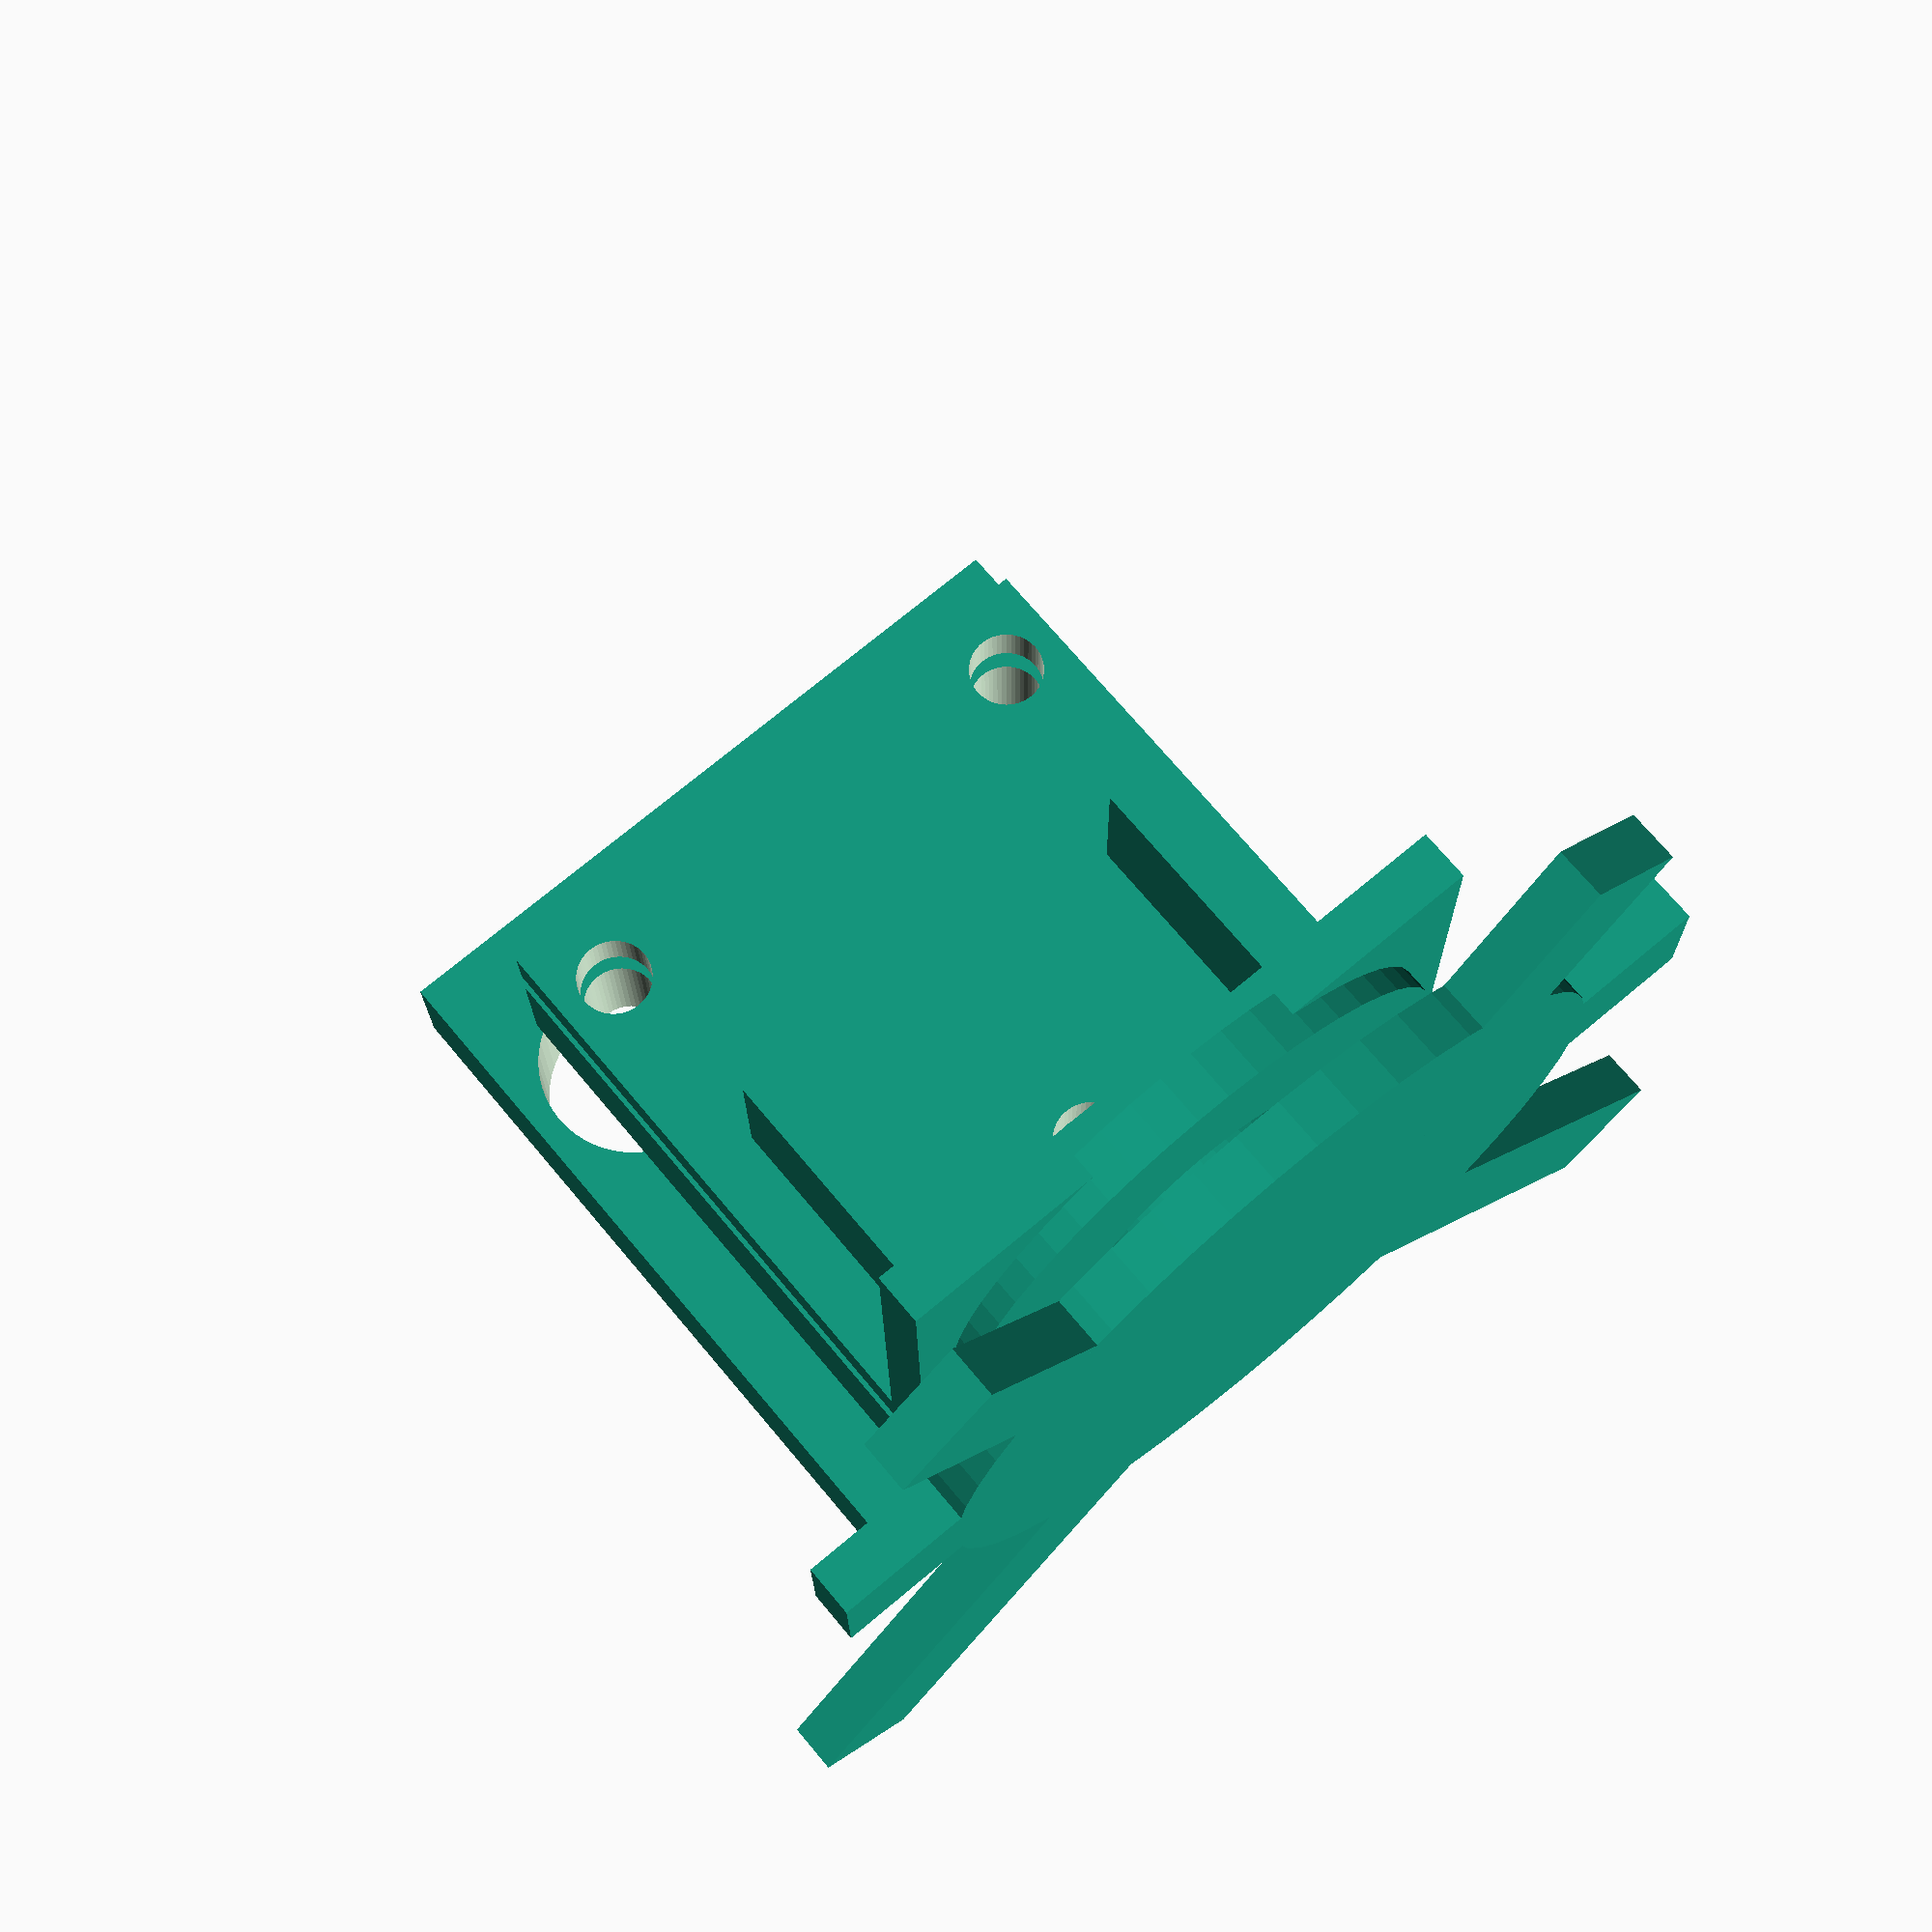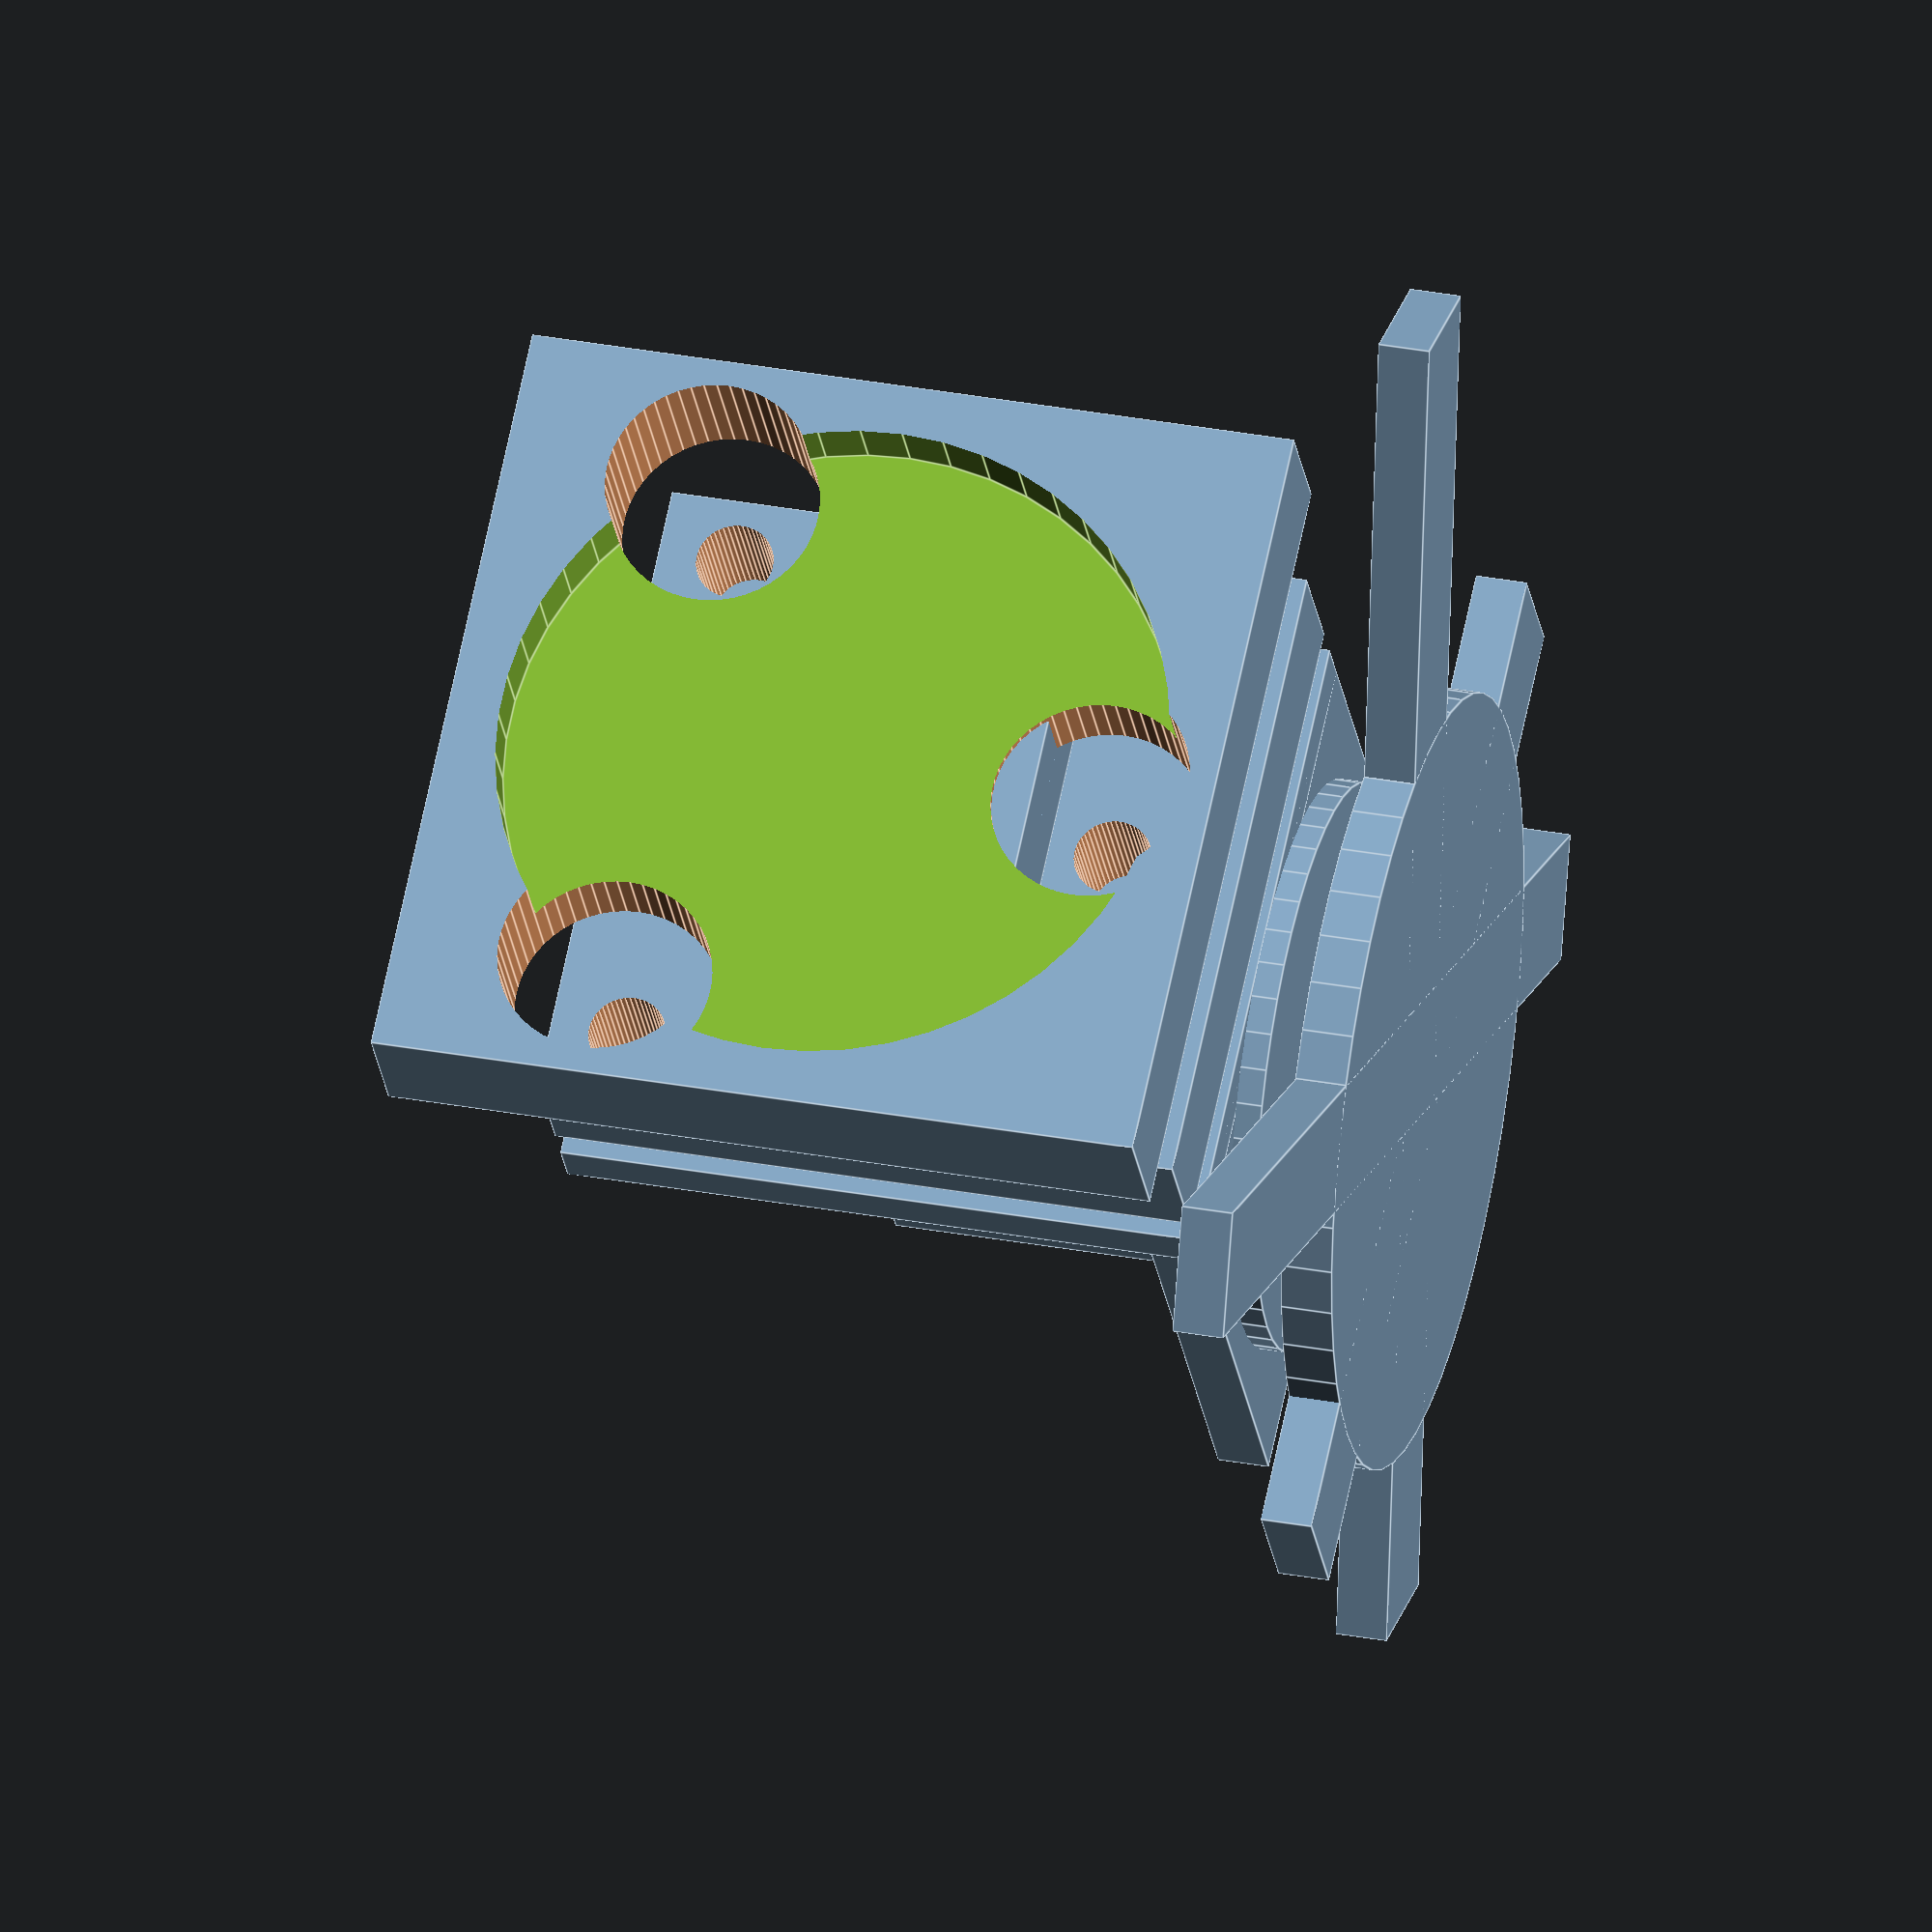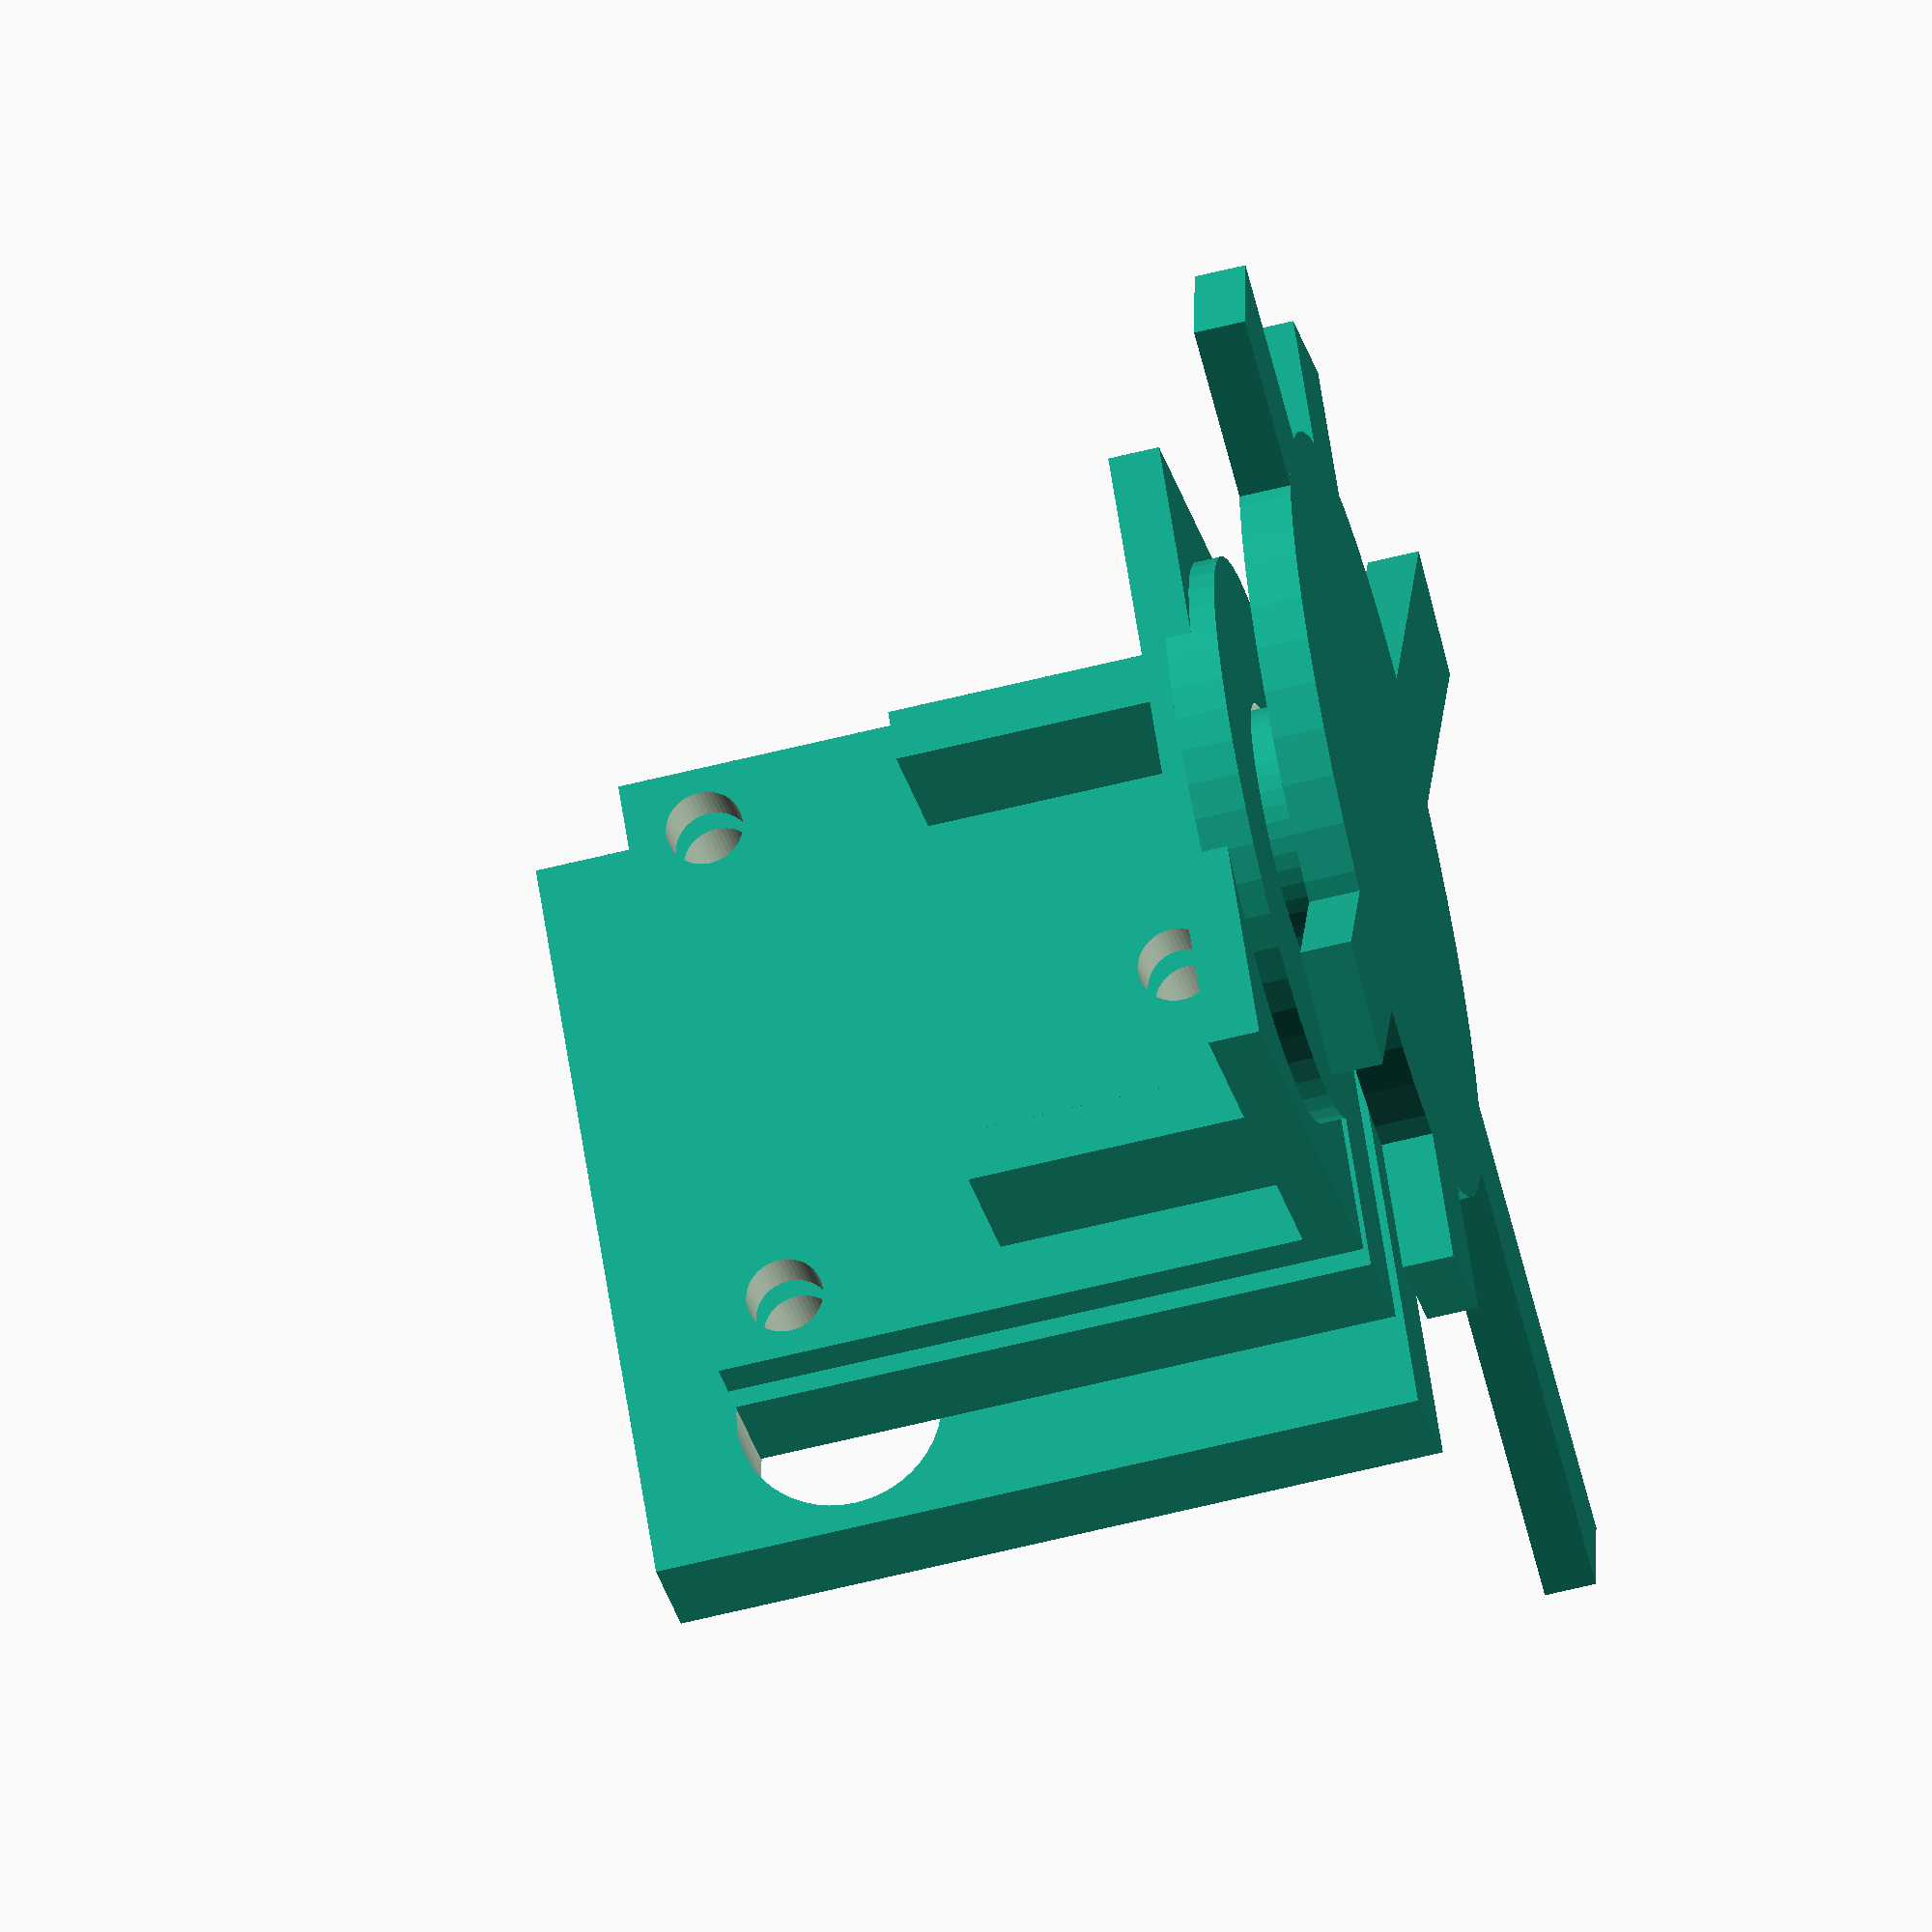
<openscad>
module base(){
	difference(){
		union(){
			cube(size=[50,40,4],center=true);
			translate([0,0,-2]) cylinder(r=22,h=4,$fn=50,center=true);
			translate([0,-20,23]) cube(size=[50,4,50],center=true);
			translate([16,-20,0]) cube(size=[4,15,25]);
			translate([-20,-20,0]) cube(size=[4,15,25]);
		}
		cylinder(r=10.5,h=9,$fn=50,center=true);

		translate([0,-20,8]) rotate([90,0,0]) cylinder(r=3,h=6,$fn=50,center=true);	
		translate([20,-20,42]) rotate([90,0,0]) cylinder(r=3,h=6,$fn=50,center=true);	
		translate([-20,-20,42]) rotate([90,0,0]) cylinder(r=3,h=6,$fn=50,center=true);	
	}
}

module collimatingMirrorMount(){
	difference(){
		translate([0,-30,23]) cube(size=[50,10,50],center=true);
		translate([0,-30,8]) rotate([90,0,0]) cylinder(r=3,h=12,$fn=50,center=true);	
		translate([20,-30,42]) rotate([90,0,0]) cylinder(r=3,h=12,$fn=50,center=true);	
		translate([-20,-30,42]) rotate([90,0,0]) cylinder(r=3,h=12,$fn=50,center=true);	
		translate([0,-33,28]) rotate([90,0,0]) color([0.5,0.7,0.2]) cylinder(r=11,h=5,$fn=50,center=true);
	}
}

module FocusingMirrorMount(){
	difference(){
		translate([0,-30,23]) cube(size=[50,10,50],center=true);
		translate([0,-30,8]) rotate([90,0,0]) cylinder(r=3,h=12,$fn=50,center=true);	
		translate([20,-30,42]) rotate([90,0,0]) cylinder(r=3,h=12,$fn=50,center=true);	
		translate([-20,-30,42]) rotate([90,0,0]) cylinder(r=3,h=12,$fn=50,center=true);	
	}
	translate([0,-40,23]) cube(size=[20,10,20],center=true);
	difference(){
		translate([0,-45,28]) cube(size=[60,10,60],center=true);
		translate([0,-48,28]) rotate([90,0,0]) color([0.5,0.7,0.2]) cylinder(r=26,h=5,$fn=50,center=true);
		translate([0,-45,8]) rotate([90,0,0]) cylinder(r=8,h=12,$fn=50,center=true);	
		translate([20,-45,42]) rotate([90,0,0]) cylinder(r=8,h=12,$fn=50,center=true);	
		translate([-20,-45,42]) rotate([90,0,0]) cylinder(r=8,h=12,$fn=50,center=true);	
	}
}

module gratingMount(){
	difference(){
		translate([0,-30,23]) cube(size=[50,10,50],center=true);
		translate([0,-34,8]) rotate([90,0,0]) cylinder(r=3,h=12,$fn=50,center=true);	
		translate([20,-30,42]) rotate([90,0,0]) cylinder(r=3,h=12,$fn=50,center=true);	
		translate([-20,-30,42]) rotate([90,0,0]) cylinder(r=3,h=12,$fn=50,center=true);	
		translate([0,-33,28]) cube(size=[26,5,26],center=true);
	}
}

module detectorMount(){
	difference(){
		translate([0,-30,23]) cube(size=[50,10,50],center=true);
		translate([0,-30,8]) rotate([90,0,0]) cylinder(r=3,h=12,$fn=50,center=true);	
		translate([20,-30,42]) rotate([90,0,0]) cylinder(r=3,h=12,$fn=50,center=true);	
		translate([-20,-30,42]) rotate([90,0,0]) cylinder(r=3,h=12,$fn=50,center=true);	
		translate([0,-33,28]) rotate([90,0,0]) color([0.5,0.7,0.2]) cylinder(r=11,h=5,$fn=50,center=true);
	}
}

module rotator(){
	translate([0,0,-10]) cube(size=[80,10,4],center=true);
	translate([-5,-10,-10]) rotate([0,0,50]) cube(size=[110,10,4],center=true);
	translate([5,-10,-10]) rotate([0,0,-50]) cube(size=[110,10,4],center=true);
	translate([0,0,-5]) cylinder(r=10,h=12,$fn=50,center=true);
	translate([0,0,-10]) cylinder(r=30,h=4,$fn=50,center=true);
}

base();
rotator();
//collimatingMirrorMount();
FocusingMirrorMount();
//gratingMount();
//detectorMount();
</openscad>
<views>
elev=288.4 azim=0.7 roll=140.1 proj=p view=wireframe
elev=326.9 azim=213.1 roll=104.2 proj=o view=edges
elev=63.5 azim=128.9 roll=104.1 proj=o view=wireframe
</views>
